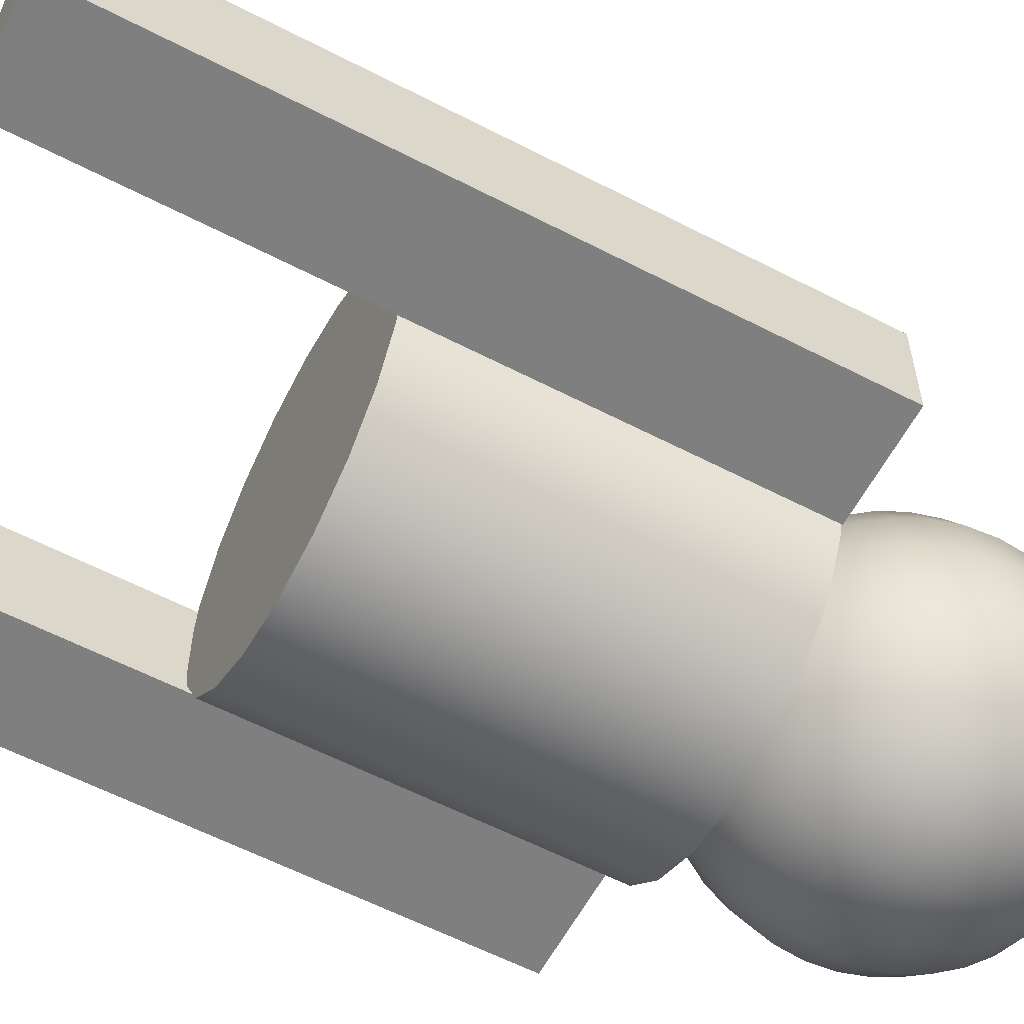
<metadata>
{"format":"obj","ext":"obj","renderer":"f3d","projection":"perspective","resolution":1024,"background":"white","views":[{"elev":-59.7,"azim":62.0,"up":"+Z"}]}
</metadata>
<code>
g default
v -0.1945 0.5603 -0.07914
v -0.1195 0.5603 -0.07914
v -0.1945 0.971 -0.07914
v -0.1195 0.971 -0.07914
v -0.1945 0.971 -0.1542
v -0.1195 0.971 -0.1542
v -0.1945 0.5603 -0.1542
v -0.1195 0.5603 -0.1542
v -0.1945 0.5051 -0.1542
v -0.1195 0.5051 -0.1542
v -0.1195 0.5051 -0.07914
v -0.1945 0.5051 -0.07914
v -0.1886 0.5603 0.1247
v -0.1254 0.5603 0.1247
v -0.1886 0.5051 0.1247
v -0.1254 0.5051 0.1247
v 0.1164 0.7276 -0.1541
v 0.09901 0.7276 -0.1882
v 0.07193 0.7276 -0.2153
v 0.03782 0.7276 -0.2327
v 0 0.7276 -0.2387
v -0.03782 0.7276 -0.2327
v -0.07193 0.7276 -0.2153
v -0.09901 0.7276 -0.1882
v -0.1164 0.7276 -0.1541
v -0.1224 0.7276 -0.1163
v -0.1164 0.7276 -0.07848
v -0.09901 0.7276 -0.04436
v -0.07193 0.7276 -0.01729
v -0.03782 0.7276 9.4e-05
v -0 0.7276 0.006084
v 0.03782 0.7276 9.4e-05
v 0.07193 0.7276 -0.01729
v 0.09901 0.7276 -0.04436
v 0.1164 0.7276 -0.07848
v 0.1224 0.7276 -0.1163
v 0.1164 0.9724 -0.1541
v 0.09901 0.9724 -0.1882
v 0.07193 0.9724 -0.2153
v 0.03782 0.9724 -0.2327
v 0 0.9724 -0.2387
v -0.03782 0.9724 -0.2327
v -0.07193 0.9724 -0.2153
v -0.09901 0.9724 -0.1882
v -0.1164 0.9724 -0.1541
v -0.1224 0.9724 -0.1163
v -0.1164 0.9724 -0.07848
v -0.09901 0.9724 -0.04436
v -0.07193 0.9724 -0.01729
v -0.03782 0.9724 9.4e-05
v -0 0.9724 0.006084
v 0.03782 0.9724 9.4e-05
v 0.07193 0.9724 -0.01729
v 0.09901 0.9724 -0.04436
v 0.1164 0.9724 -0.07848
v 0.1224 0.9724 -0.1163
v 0 0.7276 -0.1163
v 0 0.9724 -0.1163
v 0.1199 0.5603 -0.07914
v 0.1949 0.5603 -0.07914
v 0.1199 0.971 -0.07914
v 0.1949 0.971 -0.07914
v 0.1199 0.971 -0.1542
v 0.1949 0.971 -0.1542
v 0.1199 0.5603 -0.1542
v 0.1949 0.5603 -0.1542
v 0.1199 0.5051 -0.1542
v 0.1949 0.5051 -0.1542
v 0.1949 0.5051 -0.07914
v 0.1199 0.5051 -0.07914
v 0.1258 0.5603 0.1247
v 0.189 0.5603 0.1247
v 0.1258 0.5051 0.1247
v 0.189 0.5051 0.1247
v 0.01815 0.9551 -0.1226
v 0.01544 0.9551 -0.1279
v 0.01122 0.9551 -0.1321
v 0.005898 0.9551 -0.1348
v 0 0.9551 -0.1357
v -0.005898 0.9551 -0.1348
v -0.01122 0.9551 -0.1321
v -0.01544 0.9551 -0.1279
v -0.01815 0.9551 -0.1226
v -0.01909 0.9551 -0.1167
v -0.01815 0.9551 -0.1108
v -0.01544 0.9551 -0.1054
v -0.01122 0.9551 -0.1012
v -0.005898 0.9551 -0.0985
v -0 0.9551 -0.09757
v 0.005898 0.9551 -0.0985
v 0.01122 0.9551 -0.1012
v 0.01544 0.9551 -0.1054
v 0.01815 0.9551 -0.1108
v 0.01909 0.9551 -0.1167
v 0.03585 0.9596 -0.1283
v 0.0305 0.9596 -0.1388
v 0.02216 0.9596 -0.1472
v 0.01165 0.9596 -0.1525
v 0 0.9596 -0.1544
v -0.01165 0.9596 -0.1525
v -0.02216 0.9596 -0.1472
v -0.0305 0.9596 -0.1388
v -0.03585 0.9596 -0.1283
v -0.0377 0.9596 -0.1167
v -0.03585 0.9596 -0.105
v -0.0305 0.9596 -0.0945
v -0.02216 0.9596 -0.08616
v -0.01165 0.9596 -0.0808
v -0 0.9596 -0.07896
v 0.01165 0.9596 -0.0808
v 0.02216 0.9596 -0.08616
v 0.0305 0.9596 -0.0945
v 0.03585 0.9596 -0.105
v 0.0377 0.9596 -0.1167
v 0.05268 0.9669 -0.1338
v 0.04481 0.9669 -0.1492
v 0.03256 0.9669 -0.1615
v 0.01711 0.9669 -0.1693
v 0 0.9669 -0.172
v -0.01711 0.9669 -0.1693
v -0.03256 0.9669 -0.1615
v -0.04481 0.9669 -0.1492
v -0.05268 0.9669 -0.1338
v -0.05539 0.9669 -0.1167
v -0.05268 0.9669 -0.09954
v -0.04481 0.9669 -0.0841
v -0.03256 0.9669 -0.07185
v -0.01711 0.9669 -0.06398
v -0 0.9669 -0.06127
v 0.01711 0.9669 -0.06398
v 0.03256 0.9669 -0.07185
v 0.04481 0.9669 -0.0841
v 0.05268 0.9669 -0.09954
v 0.05539 0.9669 -0.1167
v 0.0682 0.9769 -0.1388
v 0.05801 0.9769 -0.1588
v 0.04215 0.9769 -0.1747
v 0.02216 0.9769 -0.1849
v 0 0.9769 -0.1884
v -0.02216 0.9769 -0.1849
v -0.04215 0.9769 -0.1747
v -0.05801 0.9769 -0.1588
v -0.0682 0.9769 -0.1388
v -0.07171 0.9769 -0.1167
v -0.0682 0.9769 -0.0945
v -0.05801 0.9769 -0.07451
v -0.04215 0.9769 -0.05864
v -0.02216 0.9769 -0.04846
v -0 0.9769 -0.04495
v 0.02216 0.9769 -0.04846
v 0.04215 0.9769 -0.05864
v 0.05801 0.9769 -0.07451
v 0.0682 0.9769 -0.0945
v 0.07171 0.9769 -0.1167
v 0.08205 0.9893 -0.1433
v 0.06979 0.9893 -0.1674
v 0.05071 0.9893 -0.1864
v 0.02666 0.9893 -0.1987
v 0 0.9893 -0.2029
v -0.02666 0.9893 -0.1987
v -0.05071 0.9893 -0.1864
v -0.06979 0.9893 -0.1674
v -0.08205 0.9893 -0.1433
v -0.08627 0.9893 -0.1167
v -0.08205 0.9893 -0.09
v -0.06979 0.9893 -0.06595
v -0.05071 0.9893 -0.04686
v -0.02666 0.9893 -0.03461
v -0 0.9893 -0.03039
v 0.02666 0.9893 -0.03461
v 0.05071 0.9893 -0.04686
v 0.06979 0.9893 -0.06595
v 0.08205 0.9893 -0.09
v 0.08627 0.9893 -0.1167
v 0.09387 1.004 -0.1472
v 0.07985 1.004 -0.1747
v 0.05801 1.004 -0.1965
v 0.0305 1.004 -0.2105
v 0 1.004 -0.2154
v -0.0305 1.004 -0.2105
v -0.05801 1.004 -0.1965
v -0.07985 1.004 -0.1747
v -0.09387 1.004 -0.1472
v -0.0987 1.004 -0.1167
v -0.09387 1.004 -0.08616
v -0.07985 1.004 -0.05864
v -0.05801 1.004 -0.03681
v -0.0305 1.004 -0.02279
v -0 1.004 -0.01796
v 0.0305 1.004 -0.02279
v 0.05801 1.004 -0.03681
v 0.07985 1.004 -0.05864
v 0.09387 1.004 -0.08616
v 0.0987 1.004 -0.1167
v 0.1034 1.02 -0.1502
v 0.08794 1.02 -0.1805
v 0.06389 1.02 -0.2046
v 0.03359 1.02 -0.22
v 0 1.02 -0.2254
v -0.03359 1.02 -0.22
v -0.06389 1.02 -0.2046
v -0.08794 1.02 -0.1805
v -0.1034 1.02 -0.1502
v -0.1087 1.02 -0.1167
v -0.1034 1.02 -0.08306
v -0.08794 1.02 -0.05276
v -0.06389 1.02 -0.02871
v -0.03359 1.02 -0.01327
v -0 1.02 -0.007953
v 0.03359 1.02 -0.01327
v 0.06389 1.02 -0.02871
v 0.08794 1.02 -0.05276
v 0.1034 1.02 -0.08306
v 0.1087 1.02 -0.1167
v 0.1104 1.038 -0.1525
v 0.09387 1.038 -0.1849
v 0.0682 1.038 -0.2105
v 0.03585 1.038 -0.227
v 0 1.038 -0.2327
v -0.03585 1.038 -0.227
v -0.0682 1.038 -0.2105
v -0.09387 1.038 -0.1849
v -0.1104 1.038 -0.1525
v -0.116 1.038 -0.1167
v -0.1104 1.038 -0.0808
v -0.09387 1.038 -0.04846
v -0.0682 1.038 -0.02279
v -0.03585 1.038 -0.006306
v -0 1.038 -0.000627
v 0.03585 1.038 -0.006306
v 0.0682 1.038 -0.02279
v 0.09387 1.038 -0.04846
v 0.1104 1.038 -0.0808
v 0.116 1.038 -0.1167
v 0.1146 1.057 -0.1539
v 0.09749 1.057 -0.1875
v 0.07083 1.057 -0.2141
v 0.03724 1.057 -0.2313
v 0 1.057 -0.2372
v -0.03724 1.057 -0.2313
v -0.07083 1.057 -0.2141
v -0.09749 1.057 -0.1875
v -0.1146 1.057 -0.1539
v -0.1205 1.057 -0.1167
v -0.1146 1.057 -0.07942
v -0.09749 1.057 -0.04583
v -0.07083 1.057 -0.01917
v -0.03724 1.057 -0.002056
v -0 1.057 0.003842
v 0.03724 1.057 -0.002056
v 0.07083 1.057 -0.01917
v 0.09749 1.057 -0.04583
v 0.1146 1.057 -0.07942
v 0.1205 1.057 -0.1167
v 0.116 1.076 -0.1544
v 0.0987 1.076 -0.1884
v 0.07171 1.076 -0.2154
v 0.0377 1.076 -0.2327
v 0 1.076 -0.2387
v -0.0377 1.076 -0.2327
v -0.07171 1.076 -0.2154
v -0.0987 1.076 -0.1884
v -0.116 1.076 -0.1544
v -0.122 1.076 -0.1167
v -0.116 1.076 -0.07896
v -0.0987 1.076 -0.04495
v -0.07171 1.076 -0.01796
v -0.0377 1.076 -0.000627
v -0 1.076 0.005344
v 0.0377 1.076 -0.000627
v 0.07171 1.076 -0.01796
v 0.0987 1.076 -0.04495
v 0.116 1.076 -0.07896
v 0.122 1.076 -0.1167
v 0.1146 1.095 -0.1539
v 0.09749 1.095 -0.1875
v 0.07083 1.095 -0.2141
v 0.03724 1.095 -0.2313
v 0 1.095 -0.2372
v -0.03724 1.095 -0.2313
v -0.07083 1.095 -0.2141
v -0.09749 1.095 -0.1875
v -0.1146 1.095 -0.1539
v -0.1205 1.095 -0.1167
v -0.1146 1.095 -0.07942
v -0.09749 1.095 -0.04583
v -0.07083 1.095 -0.01917
v -0.03724 1.095 -0.002056
v -0 1.095 0.003842
v 0.03724 1.095 -0.002056
v 0.07083 1.095 -0.01917
v 0.09749 1.095 -0.04583
v 0.1146 1.095 -0.07942
v 0.1205 1.095 -0.1167
v 0.1104 1.113 -0.1525
v 0.09387 1.113 -0.1849
v 0.0682 1.113 -0.2105
v 0.03585 1.113 -0.227
v 0 1.113 -0.2327
v -0.03585 1.113 -0.227
v -0.0682 1.113 -0.2105
v -0.09387 1.113 -0.1849
v -0.1104 1.113 -0.1525
v -0.116 1.113 -0.1167
v -0.1104 1.113 -0.0808
v -0.09387 1.113 -0.04846
v -0.0682 1.113 -0.02279
v -0.03585 1.113 -0.006306
v -0 1.113 -0.000627
v 0.03585 1.113 -0.006306
v 0.0682 1.113 -0.02279
v 0.09387 1.113 -0.04846
v 0.1104 1.113 -0.0808
v 0.116 1.113 -0.1167
v 0.1034 1.131 -0.1502
v 0.08794 1.131 -0.1805
v 0.06389 1.131 -0.2046
v 0.03359 1.131 -0.22
v 0 1.131 -0.2254
v -0.03359 1.131 -0.22
v -0.06389 1.131 -0.2046
v -0.08794 1.131 -0.1805
v -0.1034 1.131 -0.1502
v -0.1087 1.131 -0.1167
v -0.1034 1.131 -0.08306
v -0.08794 1.131 -0.05276
v -0.06389 1.131 -0.02871
v -0.03359 1.131 -0.01327
v -0 1.131 -0.007953
v 0.03359 1.131 -0.01327
v 0.06389 1.131 -0.02871
v 0.08794 1.131 -0.05276
v 0.1034 1.131 -0.08306
v 0.1087 1.131 -0.1167
v 0.09387 1.147 -0.1472
v 0.07985 1.147 -0.1747
v 0.05801 1.147 -0.1965
v 0.0305 1.147 -0.2105
v 0 1.147 -0.2154
v -0.0305 1.147 -0.2105
v -0.05801 1.147 -0.1965
v -0.07985 1.147 -0.1747
v -0.09387 1.147 -0.1472
v -0.0987 1.147 -0.1167
v -0.09387 1.147 -0.08616
v -0.07985 1.147 -0.05864
v -0.05801 1.147 -0.03681
v -0.0305 1.147 -0.02279
v -0 1.147 -0.01796
v 0.0305 1.147 -0.02279
v 0.05801 1.147 -0.03681
v 0.07985 1.147 -0.05864
v 0.09387 1.147 -0.08616
v 0.0987 1.147 -0.1167
v 0.08205 1.162 -0.1433
v 0.06979 1.162 -0.1674
v 0.05071 1.162 -0.1864
v 0.02666 1.162 -0.1987
v 0 1.162 -0.2029
v -0.02666 1.162 -0.1987
v -0.05071 1.162 -0.1864
v -0.06979 1.162 -0.1674
v -0.08205 1.162 -0.1433
v -0.08627 1.162 -0.1167
v -0.08205 1.162 -0.09
v -0.06979 1.162 -0.06595
v -0.05071 1.162 -0.04686
v -0.02666 1.162 -0.03461
v -0 1.162 -0.03039
v 0.02666 1.162 -0.03461
v 0.05071 1.162 -0.04686
v 0.06979 1.162 -0.06595
v 0.08205 1.162 -0.09
v 0.08627 1.162 -0.1167
v 0.0682 1.174 -0.1388
v 0.05801 1.174 -0.1588
v 0.04215 1.174 -0.1747
v 0.02216 1.174 -0.1849
v 0 1.174 -0.1884
v -0.02216 1.174 -0.1849
v -0.04215 1.174 -0.1747
v -0.05801 1.174 -0.1588
v -0.0682 1.174 -0.1388
v -0.07171 1.174 -0.1167
v -0.0682 1.174 -0.0945
v -0.05801 1.174 -0.07451
v -0.04215 1.174 -0.05864
v -0.02216 1.174 -0.04846
v -0 1.174 -0.04495
v 0.02216 1.174 -0.04846
v 0.04215 1.174 -0.05864
v 0.05801 1.174 -0.07451
v 0.0682 1.174 -0.0945
v 0.07171 1.174 -0.1167
v 0.05268 1.184 -0.1338
v 0.04481 1.184 -0.1492
v 0.03256 1.184 -0.1615
v 0.01711 1.184 -0.1693
v 0 1.184 -0.172
v -0.01711 1.184 -0.1693
v -0.03256 1.184 -0.1615
v -0.04481 1.184 -0.1492
v -0.05268 1.184 -0.1338
v -0.05539 1.184 -0.1167
v -0.05268 1.184 -0.09954
v -0.04481 1.184 -0.0841
v -0.03256 1.184 -0.07185
v -0.01711 1.184 -0.06398
v -0 1.184 -0.06127
v 0.01711 1.184 -0.06398
v 0.03256 1.184 -0.07185
v 0.04481 1.184 -0.0841
v 0.05268 1.184 -0.09954
v 0.05539 1.184 -0.1167
v 0.03585 1.192 -0.1283
v 0.0305 1.192 -0.1388
v 0.02216 1.192 -0.1472
v 0.01165 1.192 -0.1525
v 0 1.192 -0.1544
v -0.01165 1.192 -0.1525
v -0.02216 1.192 -0.1472
v -0.0305 1.192 -0.1388
v -0.03585 1.192 -0.1283
v -0.0377 1.192 -0.1167
v -0.03585 1.192 -0.105
v -0.0305 1.192 -0.0945
v -0.02216 1.192 -0.08616
v -0.01165 1.192 -0.0808
v -0 1.192 -0.07896
v 0.01165 1.192 -0.0808
v 0.02216 1.192 -0.08616
v 0.0305 1.192 -0.0945
v 0.03585 1.192 -0.105
v 0.0377 1.192 -0.1167
v 0.01815 1.196 -0.1226
v 0.01544 1.196 -0.1279
v 0.01122 1.196 -0.1321
v 0.005898 1.196 -0.1348
v 0 1.196 -0.1357
v -0.005898 1.196 -0.1348
v -0.01122 1.196 -0.1321
v -0.01544 1.196 -0.1279
v -0.01815 1.196 -0.1226
v -0.01909 1.196 -0.1167
v -0.01815 1.196 -0.1108
v -0.01544 1.196 -0.1054
v -0.01122 1.196 -0.1012
v -0.005898 1.196 -0.0985
v -0 1.196 -0.09757
v 0.005898 1.196 -0.0985
v 0.01122 1.196 -0.1012
v 0.01544 1.196 -0.1054
v 0.01815 1.196 -0.1108
v 0.01909 1.196 -0.1167
v 0 0.9536 -0.1167
v 0 1.198 -0.1167
g pCube139
f 1 2 4 3
f 3 4 6 5
f 5 6 8 7
f 9 10 11 12
f 2 8 6 4
f 7 1 3 5
f 7 8 10 9
f 8 2 11 10
f 14 13 15 16
f 1 7 9 12
f 2 1 13 14
f 1 12 15 13
f 12 11 16 15
f 11 2 14 16
f 17 18 38 37
f 18 19 39 38
f 19 20 40 39
f 20 21 41 40
f 21 22 42 41
f 22 23 43 42
f 23 24 44 43
f 24 25 45 44
f 25 26 46 45
f 26 27 47 46
f 27 28 48 47
f 28 29 49 48
f 29 30 50 49
f 30 31 51 50
f 31 32 52 51
f 32 33 53 52
f 33 34 54 53
f 34 35 55 54
f 35 36 56 55
f 36 17 37 56
f 18 17 57
f 19 18 57
f 20 19 57
f 21 20 57
f 22 21 57
f 23 22 57
f 24 23 57
f 25 24 57
f 26 25 57
f 27 26 57
f 28 27 57
f 29 28 57
f 30 29 57
f 31 30 57
f 32 31 57
f 33 32 57
f 34 33 57
f 35 34 57
f 36 35 57
f 17 36 57
f 37 38 58
f 38 39 58
f 39 40 58
f 40 41 58
f 41 42 58
f 42 43 58
f 43 44 58
f 44 45 58
f 45 46 58
f 46 47 58
f 47 48 58
f 48 49 58
f 49 50 58
f 50 51 58
f 51 52 58
f 52 53 58
f 53 54 58
f 54 55 58
f 55 56 58
f 56 37 58
f 59 60 62 61
f 61 62 64 63
f 63 64 66 65
f 67 68 69 70
f 60 66 64 62
f 65 59 61 63
f 65 66 68 67
f 66 60 69 68
f 72 71 73 74
f 59 65 67 70
f 60 59 71 72
f 59 70 73 71
f 70 69 74 73
f 69 60 72 74
f 75 76 96 95
f 76 77 97 96
f 77 78 98 97
f 78 79 99 98
f 79 80 100 99
f 80 81 101 100
f 81 82 102 101
f 82 83 103 102
f 83 84 104 103
f 84 85 105 104
f 85 86 106 105
f 86 87 107 106
f 87 88 108 107
f 88 89 109 108
f 89 90 110 109
f 90 91 111 110
f 91 92 112 111
f 92 93 113 112
f 93 94 114 113
f 94 75 95 114
f 95 96 116 115
f 96 97 117 116
f 97 98 118 117
f 98 99 119 118
f 99 100 120 119
f 100 101 121 120
f 101 102 122 121
f 102 103 123 122
f 103 104 124 123
f 104 105 125 124
f 105 106 126 125
f 106 107 127 126
f 107 108 128 127
f 108 109 129 128
f 109 110 130 129
f 110 111 131 130
f 111 112 132 131
f 112 113 133 132
f 113 114 134 133
f 114 95 115 134
f 115 116 136 135
f 116 117 137 136
f 117 118 138 137
f 118 119 139 138
f 119 120 140 139
f 120 121 141 140
f 121 122 142 141
f 122 123 143 142
f 123 124 144 143
f 124 125 145 144
f 125 126 146 145
f 126 127 147 146
f 127 128 148 147
f 128 129 149 148
f 129 130 150 149
f 130 131 151 150
f 131 132 152 151
f 132 133 153 152
f 133 134 154 153
f 134 115 135 154
f 135 136 156 155
f 136 137 157 156
f 137 138 158 157
f 138 139 159 158
f 139 140 160 159
f 140 141 161 160
f 141 142 162 161
f 142 143 163 162
f 143 144 164 163
f 144 145 165 164
f 145 146 166 165
f 146 147 167 166
f 147 148 168 167
f 148 149 169 168
f 149 150 170 169
f 150 151 171 170
f 151 152 172 171
f 152 153 173 172
f 153 154 174 173
f 154 135 155 174
f 155 156 176 175
f 156 157 177 176
f 157 158 178 177
f 158 159 179 178
f 159 160 180 179
f 160 161 181 180
f 161 162 182 181
f 162 163 183 182
f 163 164 184 183
f 164 165 185 184
f 165 166 186 185
f 166 167 187 186
f 167 168 188 187
f 168 169 189 188
f 169 170 190 189
f 170 171 191 190
f 171 172 192 191
f 172 173 193 192
f 173 174 194 193
f 174 155 175 194
f 175 176 196 195
f 176 177 197 196
f 177 178 198 197
f 178 179 199 198
f 179 180 200 199
f 180 181 201 200
f 181 182 202 201
f 182 183 203 202
f 183 184 204 203
f 184 185 205 204
f 185 186 206 205
f 186 187 207 206
f 187 188 208 207
f 188 189 209 208
f 189 190 210 209
f 190 191 211 210
f 191 192 212 211
f 192 193 213 212
f 193 194 214 213
f 194 175 195 214
f 195 196 216 215
f 196 197 217 216
f 197 198 218 217
f 198 199 219 218
f 199 200 220 219
f 200 201 221 220
f 201 202 222 221
f 202 203 223 222
f 203 204 224 223
f 204 205 225 224
f 205 206 226 225
f 206 207 227 226
f 207 208 228 227
f 208 209 229 228
f 209 210 230 229
f 210 211 231 230
f 211 212 232 231
f 212 213 233 232
f 213 214 234 233
f 214 195 215 234
f 215 216 236 235
f 216 217 237 236
f 217 218 238 237
f 218 219 239 238
f 219 220 240 239
f 220 221 241 240
f 221 222 242 241
f 222 223 243 242
f 223 224 244 243
f 224 225 245 244
f 225 226 246 245
f 226 227 247 246
f 227 228 248 247
f 228 229 249 248
f 229 230 250 249
f 230 231 251 250
f 231 232 252 251
f 232 233 253 252
f 233 234 254 253
f 234 215 235 254
f 235 236 256 255
f 236 237 257 256
f 237 238 258 257
f 238 239 259 258
f 239 240 260 259
f 240 241 261 260
f 241 242 262 261
f 242 243 263 262
f 243 244 264 263
f 244 245 265 264
f 245 246 266 265
f 246 247 267 266
f 247 248 268 267
f 248 249 269 268
f 249 250 270 269
f 250 251 271 270
f 251 252 272 271
f 252 253 273 272
f 253 254 274 273
f 254 235 255 274
f 255 256 276 275
f 256 257 277 276
f 257 258 278 277
f 258 259 279 278
f 259 260 280 279
f 260 261 281 280
f 261 262 282 281
f 262 263 283 282
f 263 264 284 283
f 264 265 285 284
f 265 266 286 285
f 266 267 287 286
f 267 268 288 287
f 268 269 289 288
f 269 270 290 289
f 270 271 291 290
f 271 272 292 291
f 272 273 293 292
f 273 274 294 293
f 274 255 275 294
f 275 276 296 295
f 276 277 297 296
f 277 278 298 297
f 278 279 299 298
f 279 280 300 299
f 280 281 301 300
f 281 282 302 301
f 282 283 303 302
f 283 284 304 303
f 284 285 305 304
f 285 286 306 305
f 286 287 307 306
f 287 288 308 307
f 288 289 309 308
f 289 290 310 309
f 290 291 311 310
f 291 292 312 311
f 292 293 313 312
f 293 294 314 313
f 294 275 295 314
f 295 296 316 315
f 296 297 317 316
f 297 298 318 317
f 298 299 319 318
f 299 300 320 319
f 300 301 321 320
f 301 302 322 321
f 302 303 323 322
f 303 304 324 323
f 304 305 325 324
f 305 306 326 325
f 306 307 327 326
f 307 308 328 327
f 308 309 329 328
f 309 310 330 329
f 310 311 331 330
f 311 312 332 331
f 312 313 333 332
f 313 314 334 333
f 314 295 315 334
f 315 316 336 335
f 316 317 337 336
f 317 318 338 337
f 318 319 339 338
f 319 320 340 339
f 320 321 341 340
f 321 322 342 341
f 322 323 343 342
f 323 324 344 343
f 324 325 345 344
f 325 326 346 345
f 326 327 347 346
f 327 328 348 347
f 328 329 349 348
f 329 330 350 349
f 330 331 351 350
f 331 332 352 351
f 332 333 353 352
f 333 334 354 353
f 334 315 335 354
f 335 336 356 355
f 336 337 357 356
f 337 338 358 357
f 338 339 359 358
f 339 340 360 359
f 340 341 361 360
f 341 342 362 361
f 342 343 363 362
f 343 344 364 363
f 344 345 365 364
f 345 346 366 365
f 346 347 367 366
f 347 348 368 367
f 348 349 369 368
f 349 350 370 369
f 350 351 371 370
f 351 352 372 371
f 352 353 373 372
f 353 354 374 373
f 354 335 355 374
f 355 356 376 375
f 356 357 377 376
f 357 358 378 377
f 358 359 379 378
f 359 360 380 379
f 360 361 381 380
f 361 362 382 381
f 362 363 383 382
f 363 364 384 383
f 364 365 385 384
f 365 366 386 385
f 366 367 387 386
f 367 368 388 387
f 368 369 389 388
f 369 370 390 389
f 370 371 391 390
f 371 372 392 391
f 372 373 393 392
f 373 374 394 393
f 374 355 375 394
f 375 376 396 395
f 376 377 397 396
f 377 378 398 397
f 378 379 399 398
f 379 380 400 399
f 380 381 401 400
f 381 382 402 401
f 382 383 403 402
f 383 384 404 403
f 384 385 405 404
f 385 386 406 405
f 386 387 407 406
f 387 388 408 407
f 388 389 409 408
f 389 390 410 409
f 390 391 411 410
f 391 392 412 411
f 392 393 413 412
f 393 394 414 413
f 394 375 395 414
f 395 396 416 415
f 396 397 417 416
f 397 398 418 417
f 398 399 419 418
f 399 400 420 419
f 400 401 421 420
f 401 402 422 421
f 402 403 423 422
f 403 404 424 423
f 404 405 425 424
f 405 406 426 425
f 406 407 427 426
f 407 408 428 427
f 408 409 429 428
f 409 410 430 429
f 410 411 431 430
f 411 412 432 431
f 412 413 433 432
f 413 414 434 433
f 414 395 415 434
f 415 416 436 435
f 416 417 437 436
f 417 418 438 437
f 418 419 439 438
f 419 420 440 439
f 420 421 441 440
f 421 422 442 441
f 422 423 443 442
f 423 424 444 443
f 424 425 445 444
f 425 426 446 445
f 426 427 447 446
f 427 428 448 447
f 428 429 449 448
f 429 430 450 449
f 430 431 451 450
f 431 432 452 451
f 432 433 453 452
f 433 434 454 453
f 434 415 435 454
f 76 75 455
f 77 76 455
f 78 77 455
f 79 78 455
f 80 79 455
f 81 80 455
f 82 81 455
f 83 82 455
f 84 83 455
f 85 84 455
f 86 85 455
f 87 86 455
f 88 87 455
f 89 88 455
f 90 89 455
f 91 90 455
f 92 91 455
f 93 92 455
f 94 93 455
f 75 94 455
f 435 436 456
f 436 437 456
f 437 438 456
f 438 439 456
f 439 440 456
f 440 441 456
f 441 442 456
f 442 443 456
f 443 444 456
f 444 445 456
f 445 446 456
f 446 447 456
f 447 448 456
f 448 449 456
f 449 450 456
f 450 451 456
f 451 452 456
f 452 453 456
f 453 454 456
f 454 435 456

</code>
